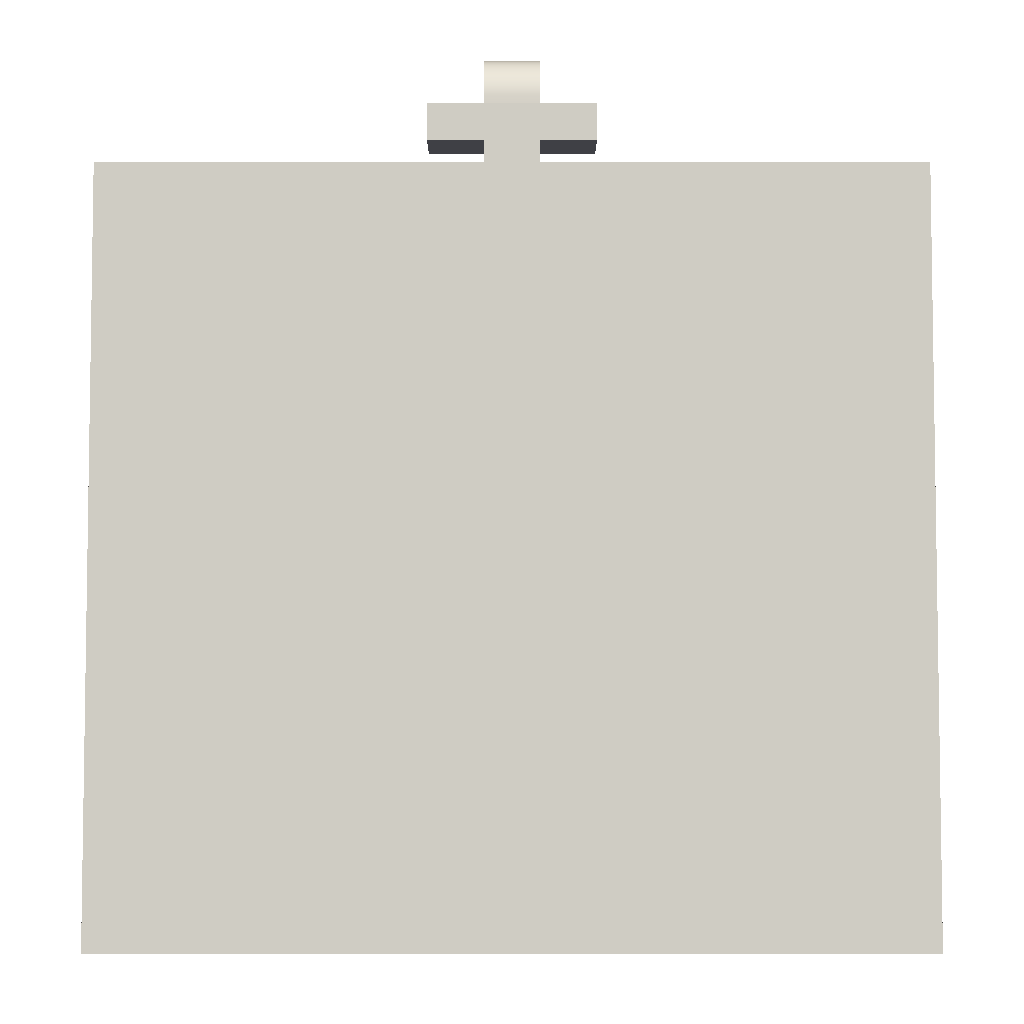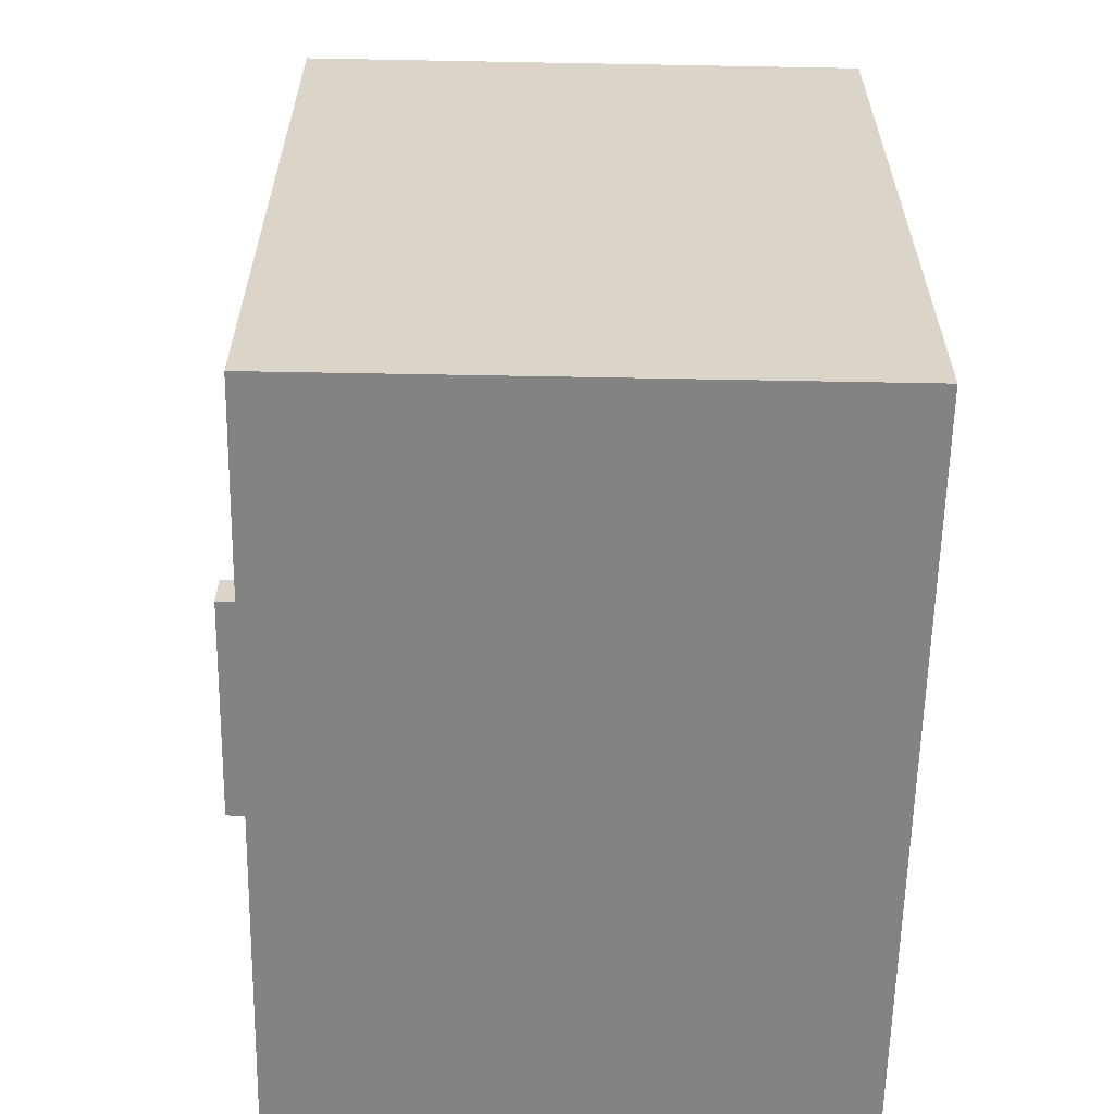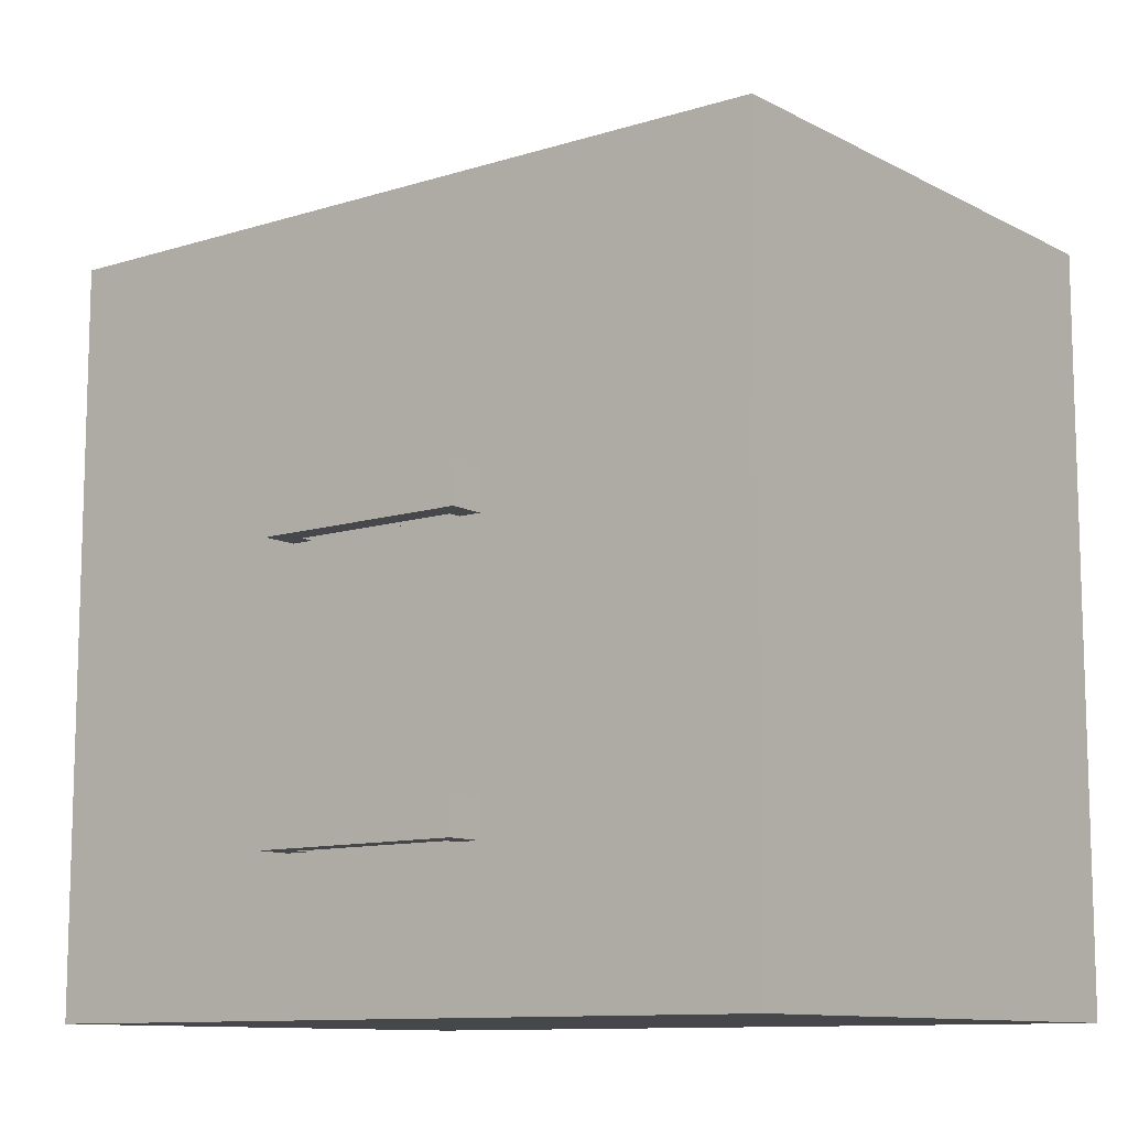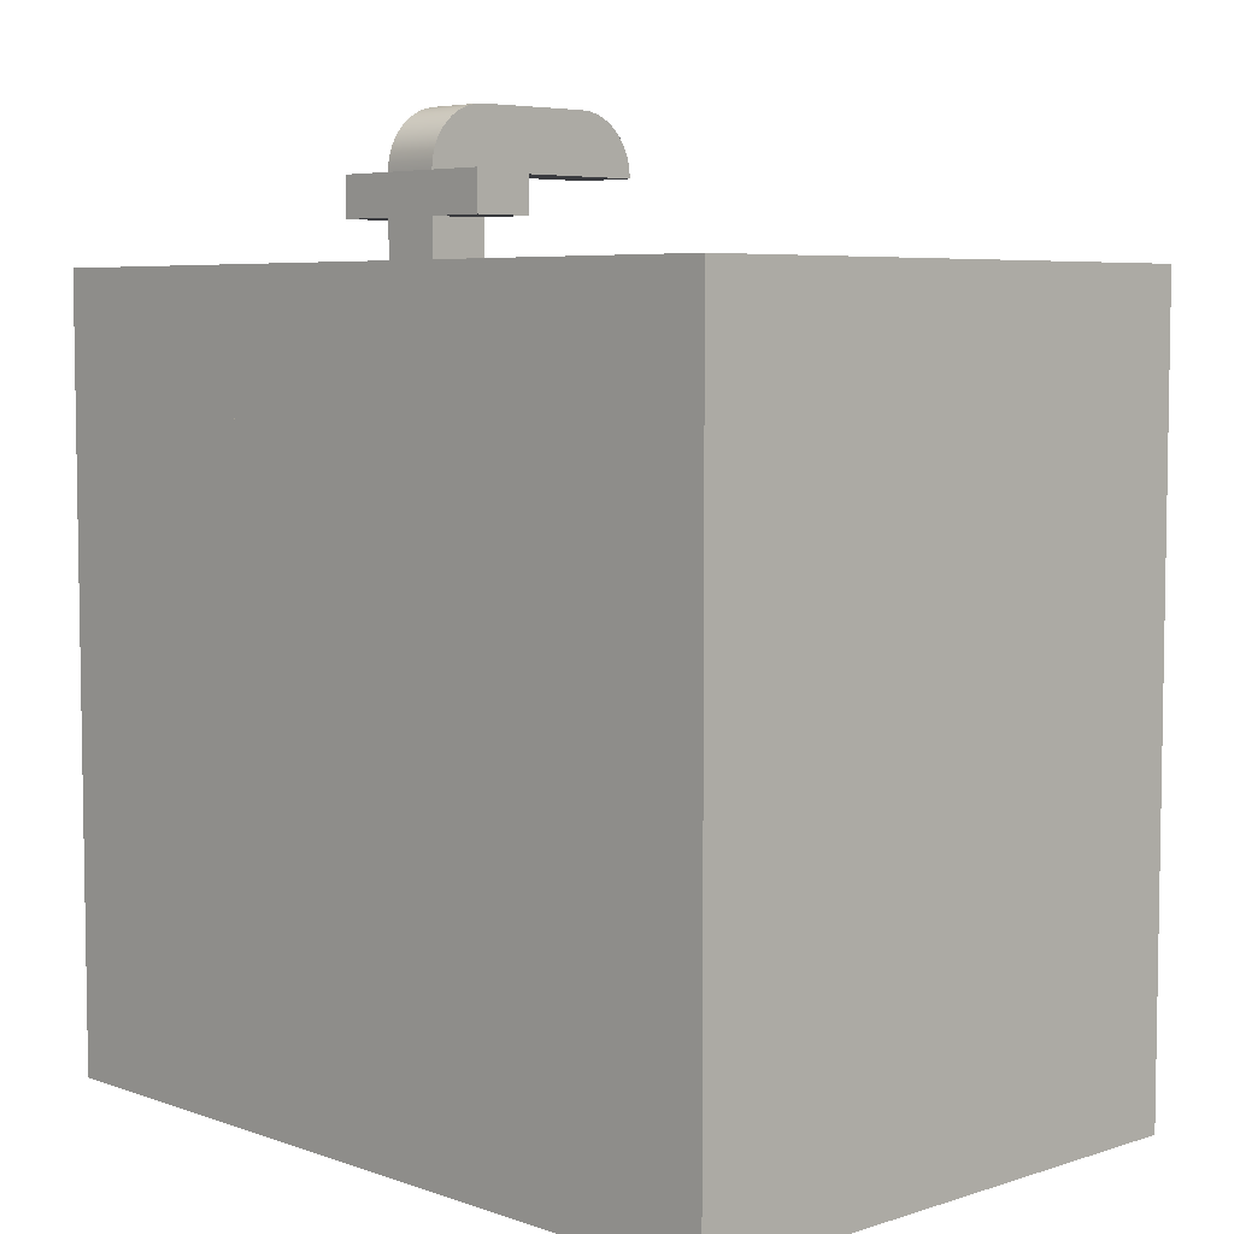
<metadata>
{"format":"obj","ext":"obj","renderer":"f3d","projection":"perspective","resolution":1024,"background":"white","views":[{"elev":-5.2,"azim":0.0,"up":"+Y"},{"elev":-61.0,"azim":-91.1,"up":"+Y"},{"elev":-10.8,"azim":-142.0,"up":"+Y"},{"elev":5.8,"azim":46.2,"up":"+Y"}]}
</metadata>
<code>
g bathroomCabinetDrawer
v -0.02684 0.2107 0.4
v -0.02684 0.2107 0.15
v -0.4032 0.2107 0.4
v -0.4032 0.2107 0.15
v -0.02684 0.2375 0.15
v -0.02684 0.2375 0.4
v -0.4032 0.2375 0.15
v -0.4032 0.2375 0.4
v -0.02684 0.3632 0.15
v -0.02684 0.3632 0.4
v -0.4032 0.08509 0.4
v -0.02684 0.08509 0.4
v -0.4032 0.08509 0.15
v 0 0.05824 0.15
v 0 0.05824 0.45
v 0 0.39 0.15
v 0 0.39 0.45
v -0.4032 0.3632 0.4
v -0.43 0.05824 0.45
v -0.43 0.39 0.45
v -0.4032 0.3632 0.15
v -0.02684 0.08509 0.15
v -0.43 0.39 0.15
v -0.43 0.05824 0.15
v 0 0.46 0.15
v -0.43 0.46 0.15
v -0.06103 0.4 0.1939
v -0.06103 0.4 0.3761
v -0.369 0.4 0.1939
v -0.205 0.4 0.3141
v -0.2009 0.4 0.3173
v -0.1977 0.4 0.3214
v -0.1957 0.4 0.3262
v -0.195 0.4 0.3314
v -0.2098 0.4 0.3121
v -0.215 0.4 0.3114
v -0.2202 0.4 0.3121
v -0.225 0.4 0.3141
v -0.2291 0.4 0.3173
v -0.2323 0.4 0.3214
v -0.2343 0.4 0.3262
v -0.235 0.4 0.3314
v -0.1957 0.4 0.3366
v -0.1977 0.4 0.3414
v -0.369 0.4 0.3761
v -0.2343 0.4 0.3366
v -0.2323 0.4 0.3414
v -0.2291 0.4 0.3456
v -0.225 0.4 0.3487
v -0.2202 0.4 0.3507
v -0.215 0.4 0.3514
v -0.2098 0.4 0.3507
v -0.205 0.4 0.3487
v -0.2009 0.4 0.3456
v -0.04392 0.46 0.1939
v -0.3861 0.46 0.1939
v -0.3861 0.46 0.3761
v -0.04392 0.46 0.3761
v -0.2 0.46 0.3861
v -0.23 0.46 0.3861
v -0.23 0.46 0.4161
v -0.2 0.46 0.4161
v 0 0.46 0.45
v -0.43 0.46 0.45
v -0.2 0.5 0.3861
v -0.23 0.5 0.3861
v -0.2 0.5 0.4161
v -0.23 0.5 0.4161
v -0.17 0.48 0.4161
v -0.2 0.48 0.4161
v -0.17 0.5 0.4161
v -0.23 0.48 0.4161
v -0.26 0.48 0.4161
v -0.26 0.5 0.4161
v -0.17 0.48 0.3861
v -0.17 0.5 0.3861
v -0.2 0.529 0.3183
v -0.2 0.5297 0.3222
v -0.23 0.529 0.3183
v -0.23 0.5297 0.3222
v -0.2 0.48 0.3861
v -0.23 0.5115 0.2984
v -0.2 0.5115 0.2984
v -0.23 0.515 0.3001
v -0.2 0.515 0.3001
v -0.2 0.5238 0.3078
v -0.2 0.526 0.3111
v -0.23 0.5238 0.3078
v -0.23 0.526 0.3111
v -0.23 0.5 0.2961
v -0.2 0.5 0.2961
v -0.23 0.5039 0.2963
v -0.2 0.5039 0.2963
v -0.23 0.5183 0.3023
v -0.2 0.5183 0.3023
v -0.26 0.48 0.3861
v -0.26 0.5 0.3861
v -0.2 0.53 0.3261
v -0.23 0.53 0.3261
v -0.23 0.5078 0.2971
v -0.23 0.5212 0.3049
v -0.23 0.5277 0.3146
v -0.23 0.53 0.3861
v -0.23 0.5297 0.39
v -0.23 0.529 0.3938
v -0.23 0.5277 0.3976
v -0.23 0.526 0.4011
v -0.23 0.5238 0.4043
v -0.23 0.5212 0.4073
v -0.23 0.5183 0.4099
v -0.23 0.515 0.4121
v -0.23 0.5115 0.4138
v -0.23 0.5078 0.4151
v -0.23 0.5039 0.4158
v -0.2 0.5212 0.3049
v -0.2 0.5277 0.3976
v -0.2 0.526 0.4011
v -0.2 0.5115 0.4138
v -0.2 0.515 0.4121
v -0.2 0.5078 0.2971
v -0.2 0.5277 0.3146
v -0.2 0.53 0.3861
v -0.2 0.5297 0.39
v -0.2 0.529 0.3938
v -0.2 0.5238 0.4043
v -0.2 0.5212 0.4073
v -0.2 0.5183 0.4099
v -0.2 0.5078 0.4151
v -0.2 0.5039 0.4158
v -0.23 0.48 0.3861
f 2 1 3
f 3 4 2
f 6 5 7
f 7 8 6
f 9 5 6
f 6 10 9
f 12 11 3
f 3 1 12
f 13 4 3
f 3 11 13
f 15 14 16
f 16 17 15
f 6 8 18
f 18 10 6
f 19 15 17
f 17 20 19
f 9 10 18
f 18 21 9
f 2 22 12
f 12 1 2
f 17 16 23
f 23 20 17
f 12 22 13
f 13 11 12
f 23 24 19
f 19 20 23
f 7 21 18
f 18 8 7
f 14 15 19
f 19 24 14
f 13 14 24
f 24 23 13
f 23 4 13
f 23 7 4
f 7 2 4
f 23 21 7
f 23 9 21
f 23 16 9
f 22 16 14
f 14 13 22
f 22 2 16
f 2 5 16
f 2 7 5
f 5 9 16
f 25 16 23
f 23 26 25
f 28 27 29
f 29 30 28
f 30 31 28
f 31 32 28
f 32 33 28
f 33 34 28
f 29 35 30
f 29 36 35
f 29 37 36
f 29 38 37
f 29 39 38
f 29 40 39
f 29 41 40
f 29 42 41
f 28 34 43
f 28 43 44
f 42 29 45
f 46 42 45
f 47 46 45
f 48 47 45
f 49 48 45
f 50 49 45
f 51 50 45
f 52 51 45
f 52 45 28
f 28 53 52
f 28 54 53
f 28 44 54
f 29 27 55
f 55 56 29
f 29 56 57
f 57 45 29
f 28 45 57
f 57 58 28
f 55 27 28
f 28 58 55
f 59 58 57
f 57 60 59
f 57 61 60
f 58 59 62
f 63 58 62
f 62 64 63
f 62 61 64
f 61 57 64
f 63 55 58
f 55 63 25
f 25 26 55
f 57 26 64
f 26 56 55
f 26 57 56
f 26 23 20
f 20 64 26
f 20 17 63
f 63 64 20
f 17 16 25
f 25 63 17
f 66 65 67
f 67 68 66
f 43 34 33
f 33 32 43
f 32 44 43
f 32 31 44
f 31 54 44
f 31 30 54
f 30 53 54
f 30 35 53
f 35 52 53
f 35 36 52
f 36 51 52
f 36 37 51
f 37 50 51
f 37 38 50
f 38 49 50
f 38 39 49
f 39 48 49
f 39 40 48
f 40 47 48
f 40 41 47
f 41 46 47
f 41 42 46
f 70 69 71
f 71 72 70
f 71 73 72
f 71 67 73
f 67 74 73
f 67 68 74
f 70 72 61
f 61 62 70
f 69 75 76
f 76 71 69
f 78 77 79
f 79 80 78
f 59 81 70
f 70 62 59
f 83 82 84
f 84 85 83
f 87 86 88
f 88 89 87
f 91 90 92
f 92 93 91
f 85 84 94
f 94 95 85
f 97 96 73
f 73 74 97
f 98 78 80
f 80 99 98
f 92 90 66
f 66 100 92
f 66 82 100
f 66 84 82
f 66 94 84
f 66 101 94
f 66 88 101
f 66 89 88
f 66 102 89
f 66 79 102
f 66 80 79
f 66 99 80
f 66 103 99
f 66 68 103
f 68 104 103
f 68 105 104
f 68 106 105
f 68 107 106
f 68 108 107
f 68 109 108
f 68 110 109
f 68 111 110
f 68 112 111
f 68 113 112
f 68 114 113
f 95 94 101
f 101 115 95
f 117 116 106
f 106 107 117
f 81 75 69
f 69 70 81
f 112 118 119
f 119 111 112
f 71 76 65
f 65 67 71
f 65 91 93
f 93 120 65
f 120 83 65
f 83 85 65
f 85 95 65
f 95 115 65
f 115 86 65
f 86 87 65
f 87 121 65
f 121 77 65
f 77 78 65
f 78 98 65
f 98 122 65
f 122 67 65
f 122 123 67
f 123 124 67
f 124 116 67
f 116 117 67
f 117 125 67
f 125 126 67
f 126 127 67
f 127 119 67
f 119 118 67
f 118 128 67
f 128 129 67
f 125 117 107
f 107 108 125
f 120 100 82
f 82 83 120
f 86 115 101
f 101 88 86
f 123 122 103
f 103 104 123
f 72 130 60
f 60 61 72
f 121 87 89
f 89 102 121
f 77 121 102
f 102 79 77
f 68 67 129
f 129 114 68
f 113 128 118
f 118 112 113
f 114 129 128
f 128 113 114
f 111 119 127
f 127 110 111
f 110 127 126
f 126 109 110
f 59 60 130
f 130 81 59
f 81 130 76
f 76 75 81
f 130 96 76
f 96 66 76
f 96 97 66
f 76 66 65
f 124 123 104
f 104 105 124
f 126 125 108
f 108 109 126
f 68 66 97
f 97 74 68
f 103 122 98
f 98 99 103
f 96 130 72
f 72 73 96
f 91 65 66
f 66 90 91
f 93 92 100
f 100 120 93
f 106 116 124
f 124 105 106
g bathroomCabinetDrawer
f 2 1 3
f 3 4 2
f 6 5 7
f 7 8 6
f 9 5 6
f 6 10 9
f 12 11 3
f 3 1 12
f 13 4 3
f 3 11 13
f 15 14 16
f 16 17 15
f 6 8 18
f 18 10 6
f 19 15 17
f 17 20 19
f 9 10 18
f 18 21 9
f 2 22 12
f 12 1 2
f 17 16 23
f 23 20 17
f 12 22 13
f 13 11 12
f 23 24 19
f 19 20 23
f 7 21 18
f 18 8 7
f 14 15 19
f 19 24 14
f 13 14 24
f 24 23 13
f 23 4 13
f 23 7 4
f 7 2 4
f 23 21 7
f 23 9 21
f 23 16 9
f 22 16 14
f 14 13 22
f 22 2 16
f 2 5 16
f 2 7 5
f 5 9 16
f 25 16 23
f 23 26 25
f 28 27 29
f 29 30 28
f 30 31 28
f 31 32 28
f 32 33 28
f 33 34 28
f 29 35 30
f 29 36 35
f 29 37 36
f 29 38 37
f 29 39 38
f 29 40 39
f 29 41 40
f 29 42 41
f 28 34 43
f 28 43 44
f 42 29 45
f 46 42 45
f 47 46 45
f 48 47 45
f 49 48 45
f 50 49 45
f 51 50 45
f 52 51 45
f 52 45 28
f 28 53 52
f 28 54 53
f 28 44 54
f 29 27 55
f 55 56 29
f 29 56 57
f 57 45 29
f 28 45 57
f 57 58 28
f 55 27 28
f 28 58 55
f 59 58 57
f 57 60 59
f 57 61 60
f 58 59 62
f 63 58 62
f 62 64 63
f 62 61 64
f 61 57 64
f 63 55 58
f 55 63 25
f 25 26 55
f 57 26 64
f 26 56 55
f 26 57 56
f 26 23 20
f 20 64 26
f 20 17 63
f 63 64 20
f 17 16 25
f 25 63 17
f 66 65 67
f 67 68 66
f 43 34 33
f 33 32 43
f 32 44 43
f 32 31 44
f 31 54 44
f 31 30 54
f 30 53 54
f 30 35 53
f 35 52 53
f 35 36 52
f 36 51 52
f 36 37 51
f 37 50 51
f 37 38 50
f 38 49 50
f 38 39 49
f 39 48 49
f 39 40 48
f 40 47 48
f 40 41 47
f 41 46 47
f 41 42 46
f 70 69 71
f 71 72 70
f 71 73 72
f 71 67 73
f 67 74 73
f 67 68 74
f 70 72 61
f 61 62 70
f 69 75 76
f 76 71 69
f 78 77 79
f 79 80 78
f 59 81 70
f 70 62 59
f 83 82 84
f 84 85 83
f 87 86 88
f 88 89 87
f 91 90 92
f 92 93 91
f 85 84 94
f 94 95 85
f 97 96 73
f 73 74 97
f 98 78 80
f 80 99 98
f 92 90 66
f 66 100 92
f 66 82 100
f 66 84 82
f 66 94 84
f 66 101 94
f 66 88 101
f 66 89 88
f 66 102 89
f 66 79 102
f 66 80 79
f 66 99 80
f 66 103 99
f 66 68 103
f 68 104 103
f 68 105 104
f 68 106 105
f 68 107 106
f 68 108 107
f 68 109 108
f 68 110 109
f 68 111 110
f 68 112 111
f 68 113 112
f 68 114 113
f 95 94 101
f 101 115 95
f 117 116 106
f 106 107 117
f 81 75 69
f 69 70 81
f 112 118 119
f 119 111 112
f 71 76 65
f 65 67 71
f 65 91 93
f 93 120 65
f 120 83 65
f 83 85 65
f 85 95 65
f 95 115 65
f 115 86 65
f 86 87 65
f 87 121 65
f 121 77 65
f 77 78 65
f 78 98 65
f 98 122 65
f 122 67 65
f 122 123 67
f 123 124 67
f 124 116 67
f 116 117 67
f 117 125 67
f 125 126 67
f 126 127 67
f 127 119 67
f 119 118 67
f 118 128 67
f 128 129 67
f 125 117 107
f 107 108 125
f 120 100 82
f 82 83 120
f 86 115 101
f 101 88 86
f 123 122 103
f 103 104 123
f 72 130 60
f 60 61 72
f 121 87 89
f 89 102 121
f 77 121 102
f 102 79 77
f 68 67 129
f 129 114 68
f 113 128 118
f 118 112 113
f 114 129 128
f 128 113 114
f 111 119 127
f 127 110 111
f 110 127 126
f 126 109 110
f 59 60 130
f 130 81 59
f 81 130 76
f 76 75 81
f 130 96 76
f 96 66 76
f 96 97 66
f 76 66 65
f 124 123 104
f 104 105 124
f 126 125 108
f 108 109 126
f 68 66 97
f 97 74 68
f 103 122 98
f 98 99 103
f 96 130 72
f 72 73 96
f 91 65 66
f 66 90 91
f 93 92 100
f 100 120 93
f 106 116 124
f 124 105 106
g drawerBottom
v -0.3828 0.2107 0.1703
v -0.3828 0.1007 0.1703
v -0.3828 0.2107 0.3797
v -0.3828 0.1007 0.3797
v -0.04719 0.1007 0.3797
v -0.04719 0.2107 0.3797
v -0.04719 0.1007 0.1703
v -0.04719 0.2107 0.1703
v -0.275 0.1379 0.15
v -0.275 0.1579 0.15
v -0.2624 0.1579 0.15
v -0.1676 0.1579 0.15
v -0.155 0.1579 0.15
v -0.155 0.1379 0.15
v -0.2624 0.1379 0.15
v -0.1676 0.1379 0.15
v -0.2624 0.1379 0.1426
v -0.275 0.1379 0.13
v -0.1676 0.1379 0.1426
v -0.155 0.1379 0.13
v -0.155 0.1579 0.13
v -0.1676 0.1579 0.1426
v -0.275 0.1579 0.13
v -0.2624 0.1579 0.1426
f 22 2 1
f 1 12 22
f 132 131 133
f 133 134 132
f 135 134 133
f 133 136 135
f 4 13 11
f 11 3 4
f 11 12 1
f 1 3 11
f 135 137 132
f 132 134 135
f 138 137 135
f 135 136 138
f 138 1 2
f 2 4 138
f 4 131 138
f 4 133 131
f 1 138 136
f 136 3 1
f 136 133 3
f 133 4 3
f 22 12 11
f 11 13 22
f 139 22 13
f 13 4 139
f 4 140 139
f 4 141 140
f 4 142 141
f 4 143 142
f 22 139 144
f 144 2 22
f 144 143 2
f 143 4 2
f 144 139 145
f 145 146 144
f 145 141 146
f 141 142 146
f 22 1 2
f 1 22 12
f 132 133 131
f 133 132 134
f 135 133 134
f 133 135 136
f 4 11 13
f 11 4 3
f 11 1 12
f 1 11 3
f 135 132 137
f 132 135 134
f 138 135 137
f 135 138 136
f 138 2 1
f 2 138 4
f 4 138 131
f 4 131 133
f 1 136 138
f 136 1 3
f 136 3 133
f 133 3 4
f 22 11 12
f 11 22 13
f 147 139 145
f 147 148 139
f 149 148 147
f 149 150 148
f 146 150 149
f 150 146 144
f 150 143 151
f 143 150 144
f 152 151 143
f 151 152 153
f 153 152 154
f 153 154 141
f 153 141 140
f 143 142 152
f 147 141 154
f 141 147 145
f 139 13 22
f 13 139 4
f 4 139 140
f 4 140 141
f 4 141 142
f 4 142 143
f 22 144 139
f 144 22 2
f 144 2 143
f 143 2 4
f 144 145 139
f 145 144 146
f 145 146 141
f 141 146 142
f 153 139 148
f 139 153 140
f 152 146 149
f 146 152 142
f 147 152 149
f 152 147 154
f 150 153 148
f 153 150 151
f 147 145 139
f 147 139 148
f 149 147 148
f 149 148 150
f 146 149 150
f 150 144 146
f 150 151 143
f 143 144 150
f 152 143 151
f 151 153 152
f 153 154 152
f 153 141 154
f 153 140 141
f 143 152 142
f 147 154 141
f 141 145 147
f 153 148 139
f 139 140 153
f 152 149 146
f 146 142 152
f 147 149 152
f 152 154 147
f 150 148 153
f 153 151 150
g drawerTop
v -0.02684 0.3632 0.15
v -0.02684 0.3632 0.4
v -0.3828 0.3632 0.1703
v -0.3828 0.2532 0.1703
v -0.3828 0.3632 0.3797
v -0.3828 0.2532 0.3797
v -0.04719 0.2532 0.3797
v -0.04719 0.3632 0.3797
v -0.4032 0.3632 0.15
v -0.4032 0.3632 0.4
v -0.04719 0.2532 0.1703
v -0.04719 0.3632 0.1703
v -0.275 0.2903 0.15
v -0.275 0.3103 0.15
v -0.2624 0.3103 0.15
v -0.1676 0.3103 0.15
v -0.155 0.3103 0.15
v -0.155 0.2903 0.15
v -0.2624 0.2903 0.15
v -0.1676 0.2903 0.15
v -0.2624 0.2903 0.1426
v -0.275 0.2903 0.13
v -0.1676 0.2903 0.1426
v -0.155 0.2903 0.13
v -0.155 0.3103 0.13
v -0.1676 0.3103 0.1426
v -0.275 0.3103 0.13
v -0.2624 0.3103 0.1426
f 5 155 156
f 156 6 5
f 158 157 159
f 159 160 158
f 161 160 159
f 159 162 161
f 163 7 8
f 8 164 163
f 8 6 156
f 156 164 8
f 161 165 158
f 158 160 161
f 166 165 161
f 161 162 166
f 166 156 155
f 155 163 166
f 163 157 166
f 163 159 157
f 156 166 162
f 162 164 156
f 162 159 164
f 159 163 164
f 5 6 8
f 8 7 5
f 167 5 7
f 7 163 167
f 163 168 167
f 163 169 168
f 163 170 169
f 163 171 170
f 5 167 172
f 172 155 5
f 172 171 155
f 171 163 155
f 172 167 173
f 173 174 172
f 173 169 174
f 169 170 174
f 5 156 155
f 156 5 6
f 158 159 157
f 159 158 160
f 161 159 160
f 159 161 162
f 163 8 7
f 8 163 164
f 8 156 6
f 156 8 164
f 161 158 165
f 158 161 160
f 166 161 165
f 161 166 162
f 166 155 156
f 155 166 163
f 163 166 157
f 163 157 159
f 156 162 166
f 162 156 164
f 162 164 159
f 159 164 163
f 5 8 6
f 8 5 7
f 175 167 173
f 175 176 167
f 177 176 175
f 177 178 176
f 174 178 177
f 178 174 172
f 178 171 179
f 171 178 172
f 180 179 171
f 179 180 181
f 181 180 182
f 181 182 169
f 181 169 168
f 171 170 180
f 175 169 182
f 169 175 173
f 167 7 5
f 7 167 163
f 163 167 168
f 163 168 169
f 163 169 170
f 163 170 171
f 5 172 167
f 172 5 155
f 172 155 171
f 171 155 163
f 172 173 167
f 173 172 174
f 173 174 169
f 169 174 170
f 181 167 176
f 167 181 168
f 180 174 177
f 174 180 170
f 175 180 177
f 180 175 182
f 178 181 176
f 181 178 179
f 175 173 167
f 175 167 176
f 177 175 176
f 177 176 178
f 174 177 178
f 178 172 174
f 178 179 171
f 171 172 178
f 180 171 179
f 179 181 180
f 181 182 180
f 181 169 182
f 181 168 169
f 171 180 170
f 175 182 169
f 169 173 175
f 181 176 167
f 167 168 181
f 180 177 174
f 174 170 180
f 175 177 180
f 180 182 175
f 178 176 181
f 181 179 178

</code>
